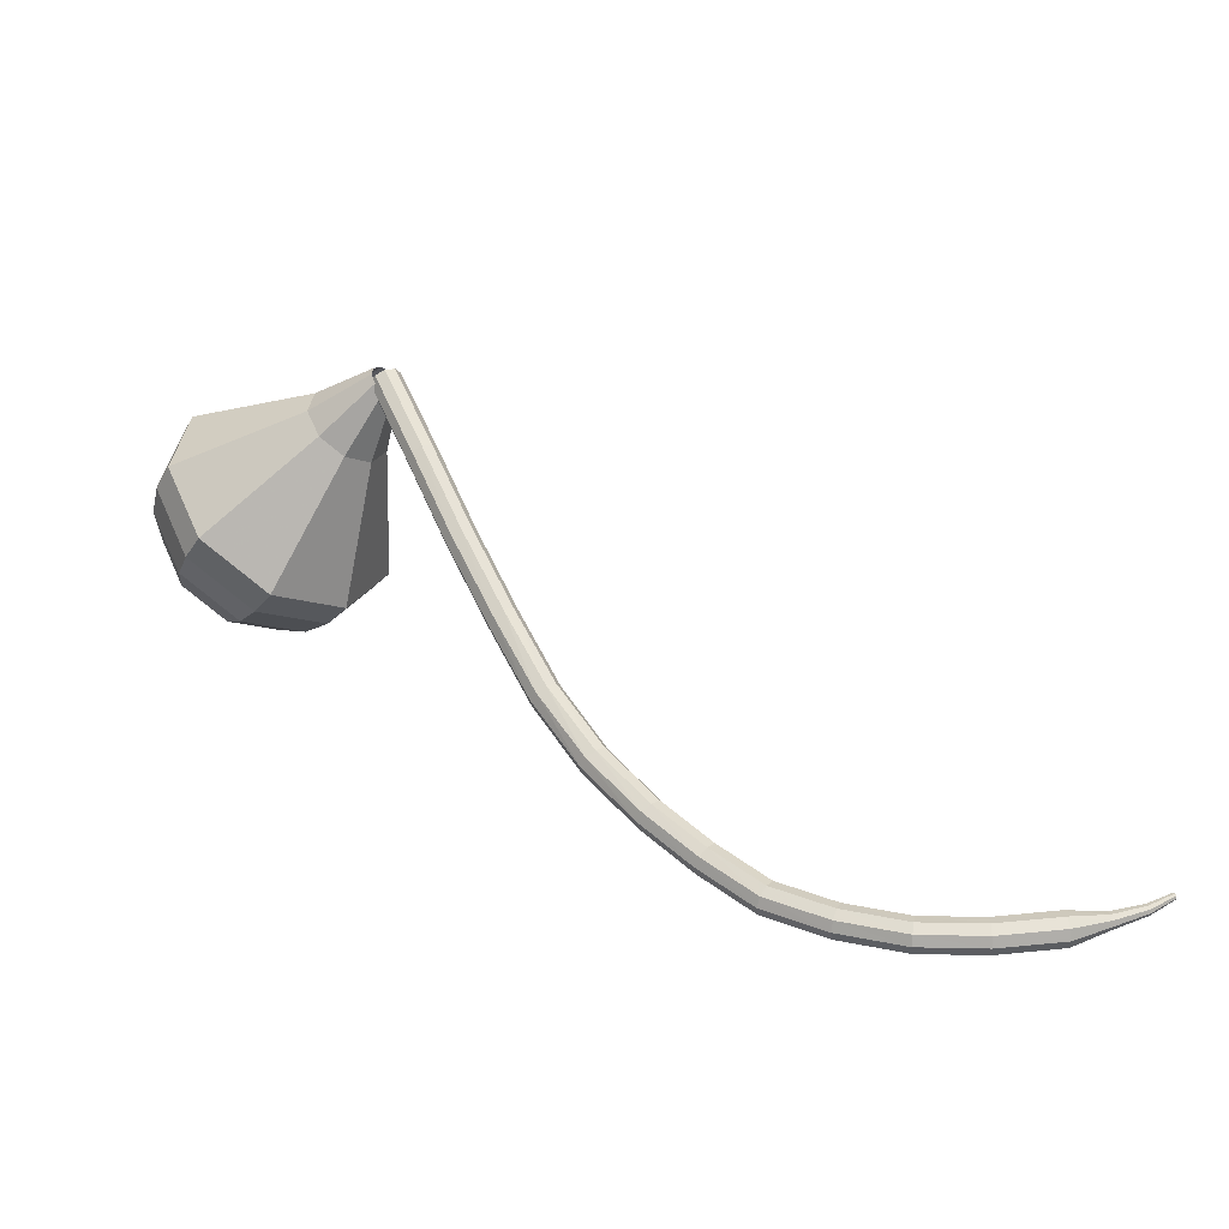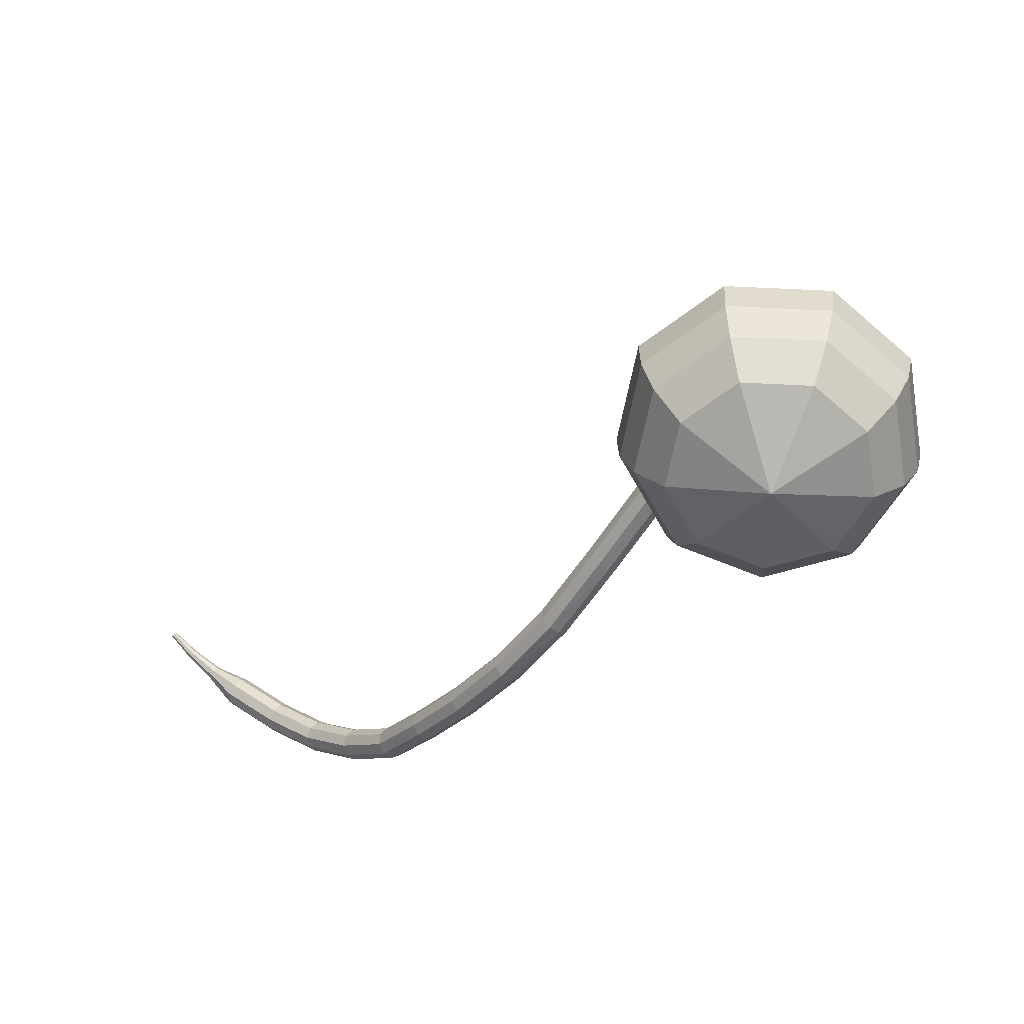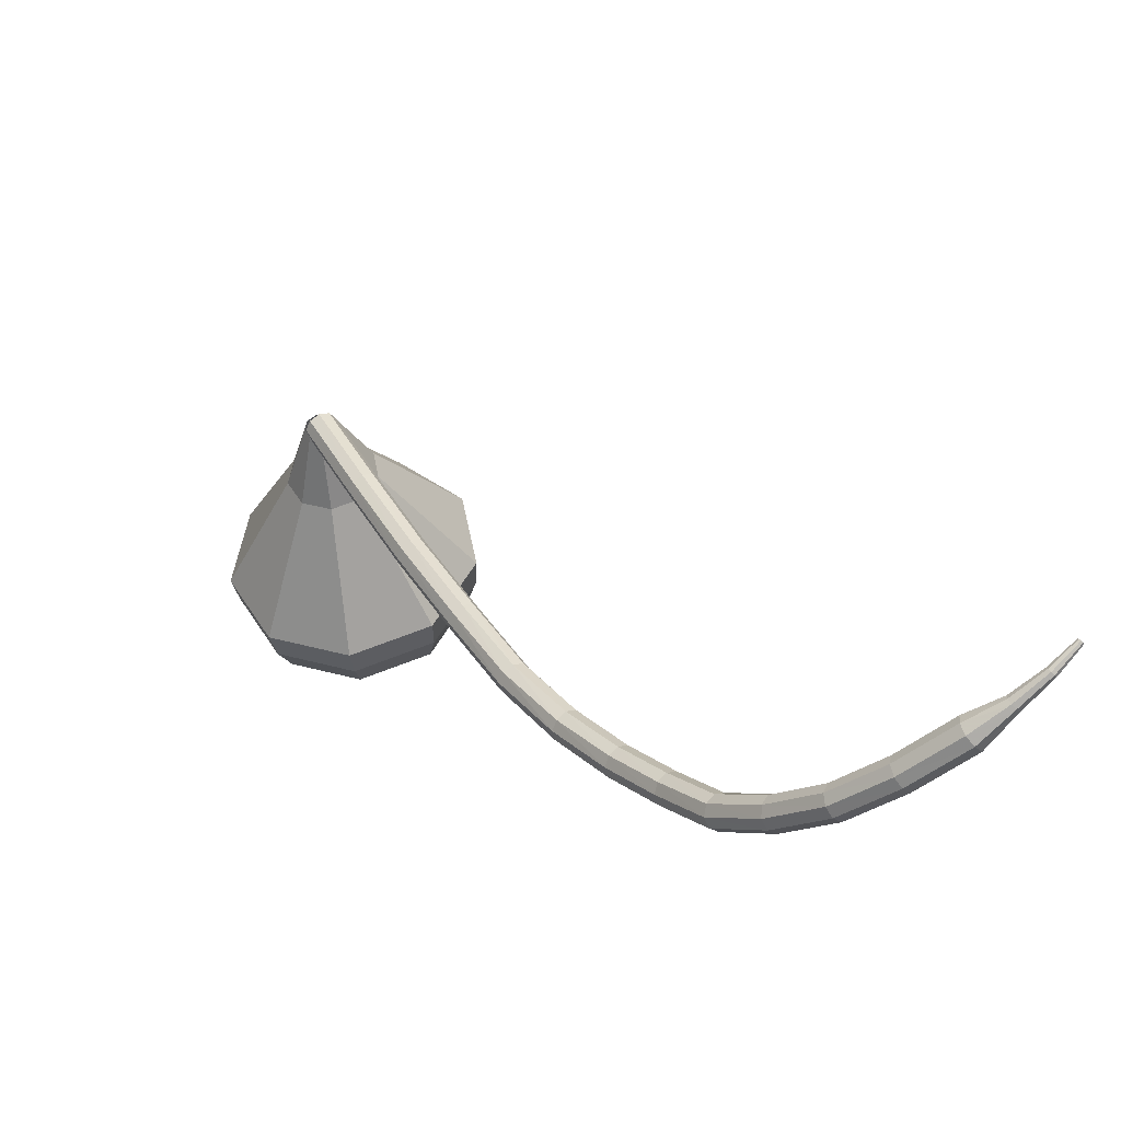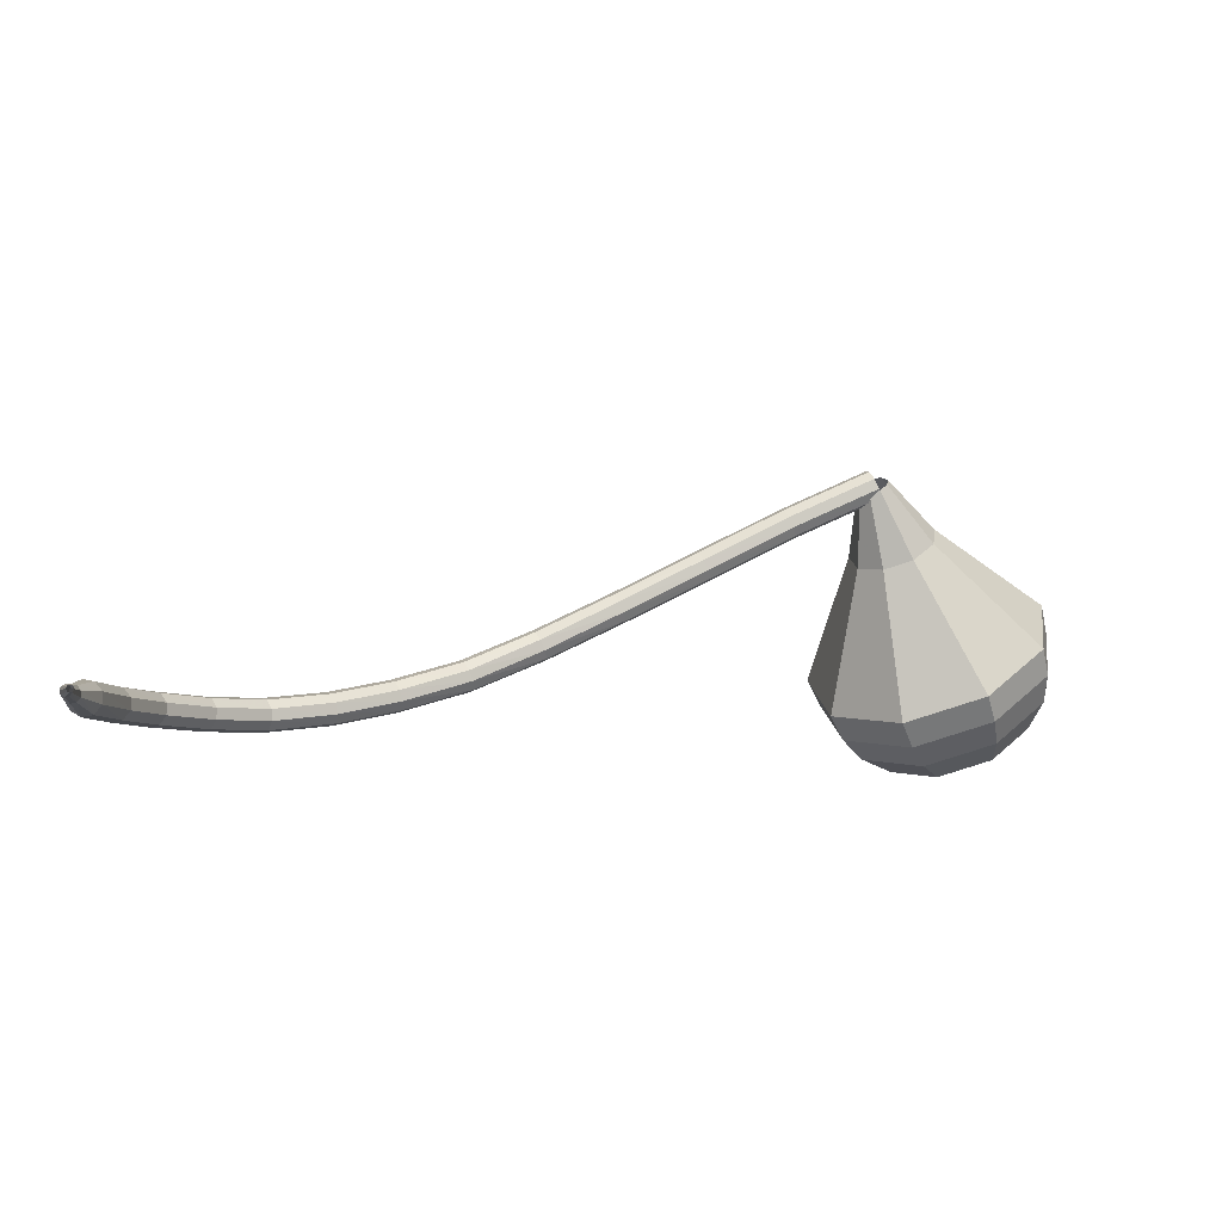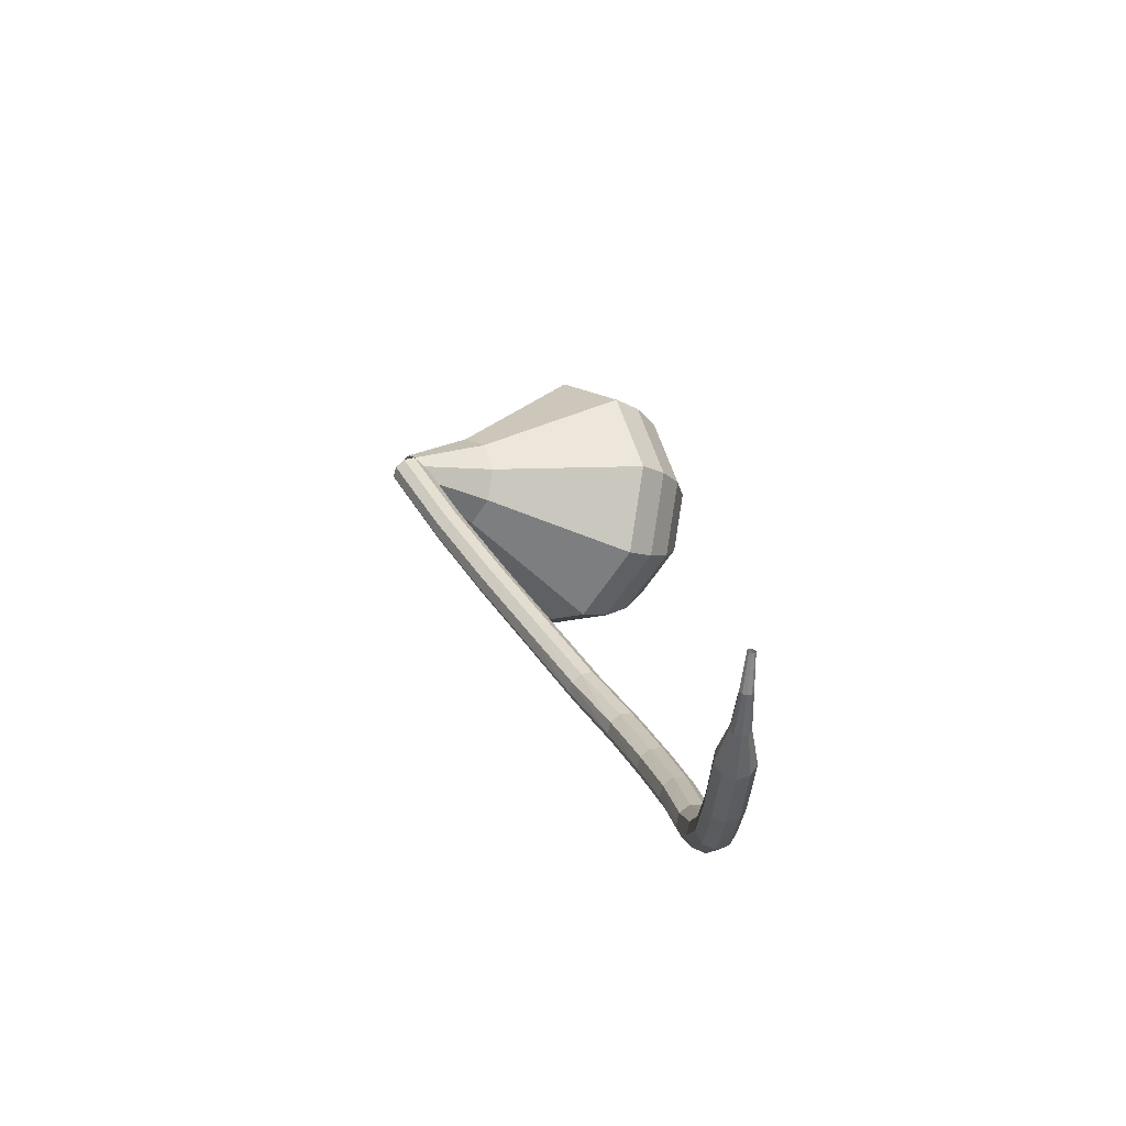
<metadata>
{"format":"obj","ext":"obj","renderer":"f3d","projection":"perspective","resolution":1024,"background":"white","views":[{"elev":32.7,"azim":-8.6,"up":"+Z"},{"elev":42.4,"azim":-141.1,"up":"+Y"},{"elev":-53.3,"azim":39.6,"up":"+Y"},{"elev":-4.5,"azim":98.1,"up":"+Z"},{"elev":-35.5,"azim":84.7,"up":"+Y"}]}
</metadata>
<code>
g tube1
v 216.7 125.6 169
v 216.9 125.9 168.4
v 217.4 126.2 168.1
v 218.1 126.4 168.2
v 218.5 126.3 168.7
v 218.6 126 169.3
v 218.3 125.7 169.8
v 217.6 125.4 169.9
v 217 125.4 169.6
v 216.7 125.6 169
v 218.4 120.4 166.5
v 218.5 120.8 165.9
v 219 121.1 165.6
v 219.7 121.3 165.7
v 220.2 121.2 166.2
v 220.3 120.9 166.8
v 219.9 120.5 167.3
v 219.3 120.3 167.4
v 218.7 120.2 167.1
v 218.4 120.4 166.5
v 220.1 115.3 163.8
v 220.2 115.7 163.2
v 220.7 116 162.9
v 221.3 116.2 163
v 221.8 116.1 163.5
v 221.9 115.8 164.1
v 221.6 115.5 164.6
v 221 115.2 164.7
v 220.4 115.1 164.4
v 220.1 115.3 163.8
v 221.9 110.3 161.2
v 222 110.7 160.6
v 222.5 111 160.3
v 223.2 111.2 160.4
v 223.7 111.2 160.8
v 223.8 110.9 161.5
v 223.4 110.5 161.9
v 222.8 110.2 162
v 222.2 110.2 161.7
v 221.9 110.3 161.2
v 223.7 105.7 158.8
v 223.8 106.1 158.2
v 224.3 106.5 157.9
v 224.9 106.7 158
v 225.4 106.7 158.5
v 225.6 106.4 159.1
v 225.2 106.1 159.6
v 224.7 105.7 159.7
v 224.1 105.6 159.4
v 223.7 105.7 158.8
v 226 101.7 156.9
v 226.1 102 156.3
v 226.5 102.4 156
v 227.1 102.7 156.1
v 227.6 102.8 156.6
v 227.7 102.6 157.2
v 227.4 102.2 157.7
v 226.9 101.8 157.8
v 226.3 101.6 157.5
v 226 101.7 156.9
v 228.6 97.89 155.6
v 228.7 98.15 155
v 229.1 98.57 154.7
v 229.6 98.94 154.8
v 230.1 99.1 155.3
v 230.2 98.97 156
v 229.9 98.61 156.5
v 229.4 98.19 156.6
v 228.8 97.9 156.3
v 228.6 97.89 155.6
v 231.1 94.62 154.8
v 231.2 94.84 154.2
v 231.7 95.25 153.8
v 232.2 95.66 153.9
v 232.6 95.88 154.5
v 232.7 95.8 155.1
v 232.4 95.46 155.7
v 231.9 95.02 155.8
v 231.4 94.69 155.4
v 231.1 94.62 154.8
v 233.9 91.34 154.4
v 234 91.53 153.7
v 234.4 91.98 153.4
v 234.8 92.46 153.5
v 235.2 92.76 154
v 235.2 92.74 154.7
v 234.9 92.39 155.2
v 234.5 91.9 155.3
v 234 91.48 155
v 233.9 91.34 154.4
v 237.3 88.83 154.3
v 237.4 89.03 153.7
v 237.7 89.53 153.3
v 238.1 90.11 153.5
v 238.3 90.49 154
v 238.3 90.49 154.7
v 238.1 90.12 155.2
v 237.7 89.54 155.3
v 237.4 89.04 155
v 237.3 88.83 154.3
v 241.1 86.92 154.5
v 241.2 87.14 153.8
v 241.4 87.69 153.5
v 241.6 88.33 153.6
v 241.7 88.75 154.1
v 241.7 88.75 154.8
v 241.6 88.35 155.3
v 241.3 87.71 155.4
v 241.1 87.15 155.1
v 241.1 86.92 154.5
v 245.1 86.05 154.6
v 245.1 86.28 153.9
v 245.2 86.86 153.6
v 245.3 87.53 153.7
v 245.4 87.97 154.2
v 245.3 87.97 154.9
v 245.3 87.54 155.5
v 245.2 86.87 155.6
v 245.1 86.28 155.2
v 245.1 86.05 154.6
v 249.2 85.84 154.7
v 249.2 86.08 154.1
v 249.2 86.67 153.7
v 249.2 87.34 153.9
v 249.2 87.78 154.4
v 249.2 87.78 155.1
v 249.2 87.34 155.6
v 249.2 86.67 155.7
v 249.2 86.08 155.4
v 249.2 85.84 154.7
v 251.7 86.53 154.8
v 251.7 86.64 154.5
v 251.6 86.94 154.3
v 251.6 87.27 154.4
v 251.5 87.49 154.7
v 251.5 87.49 155
v 251.5 87.27 155.3
v 251.6 86.93 155.3
v 251.6 86.64 155.2
v 251.7 86.53 154.8
v 253.9 87.21 154.9
v 253.9 87.28 154.7
v 253.8 87.47 154.6
v 253.7 87.68 154.6
v 253.7 87.82 154.8
v 253.7 87.82 155
v 253.7 87.68 155.2
v 253.8 87.47 155.2
v 253.9 87.28 155.1
v 253.9 87.21 154.9
v 255.6 88.19 154.9
v 255.6 88.24 154.8
v 255.6 88.34 154.7
v 255.5 88.47 154.7
v 255.5 88.54 154.8
v 255.5 88.54 155
v 255.5 88.46 155.1
v 255.6 88.34 155.1
v 255.6 88.24 155
v 255.6 88.19 154.9
f 1 2 12
f 12 11 1
f 2 3 13
f 13 12 2
f 3 4 14
f 14 13 3
f 4 5 15
f 15 14 4
f 5 6 16
f 16 15 5
f 6 7 17
f 17 16 6
f 7 8 18
f 18 17 7
f 8 9 19
f 19 18 8
f 9 10 20
f 20 19 9
f 11 12 22
f 22 21 11
f 12 13 23
f 23 22 12
f 13 14 24
f 24 23 13
f 14 15 25
f 25 24 14
f 15 16 26
f 26 25 15
f 16 17 27
f 27 26 16
f 17 18 28
f 28 27 17
f 18 19 29
f 29 28 18
f 19 20 30
f 30 29 19
f 21 22 32
f 32 31 21
f 22 23 33
f 33 32 22
f 23 24 34
f 34 33 23
f 24 25 35
f 35 34 24
f 25 26 36
f 36 35 25
f 26 27 37
f 37 36 26
f 27 28 38
f 38 37 27
f 28 29 39
f 39 38 28
f 29 30 40
f 40 39 29
f 31 32 42
f 42 41 31
f 32 33 43
f 43 42 32
f 33 34 44
f 44 43 33
f 34 35 45
f 45 44 34
f 35 36 46
f 46 45 35
f 36 37 47
f 47 46 36
f 37 38 48
f 48 47 37
f 38 39 49
f 49 48 38
f 39 40 50
f 50 49 39
f 41 42 52
f 52 51 41
f 42 43 53
f 53 52 42
f 43 44 54
f 54 53 43
f 44 45 55
f 55 54 44
f 45 46 56
f 56 55 45
f 46 47 57
f 57 56 46
f 47 48 58
f 58 57 47
f 48 49 59
f 59 58 48
f 49 50 60
f 60 59 49
f 51 52 62
f 62 61 51
f 52 53 63
f 63 62 52
f 53 54 64
f 64 63 53
f 54 55 65
f 65 64 54
f 55 56 66
f 66 65 55
f 56 57 67
f 67 66 56
f 57 58 68
f 68 67 57
f 58 59 69
f 69 68 58
f 59 60 70
f 70 69 59
f 61 62 72
f 72 71 61
f 62 63 73
f 73 72 62
f 63 64 74
f 74 73 63
f 64 65 75
f 75 74 64
f 65 66 76
f 76 75 65
f 66 67 77
f 77 76 66
f 67 68 78
f 78 77 67
f 68 69 79
f 79 78 68
f 69 70 80
f 80 79 69
f 71 72 82
f 82 81 71
f 72 73 83
f 83 82 72
f 73 74 84
f 84 83 73
f 74 75 85
f 85 84 74
f 75 76 86
f 86 85 75
f 76 77 87
f 87 86 76
f 77 78 88
f 88 87 77
f 78 79 89
f 89 88 78
f 79 80 90
f 90 89 79
f 81 82 92
f 92 91 81
f 82 83 93
f 93 92 82
f 83 84 94
f 94 93 83
f 84 85 95
f 95 94 84
f 85 86 96
f 96 95 85
f 86 87 97
f 97 96 86
f 87 88 98
f 98 97 87
f 88 89 99
f 99 98 88
f 89 90 100
f 100 99 89
f 91 92 102
f 102 101 91
f 92 93 103
f 103 102 92
f 93 94 104
f 104 103 93
f 94 95 105
f 105 104 94
f 95 96 106
f 106 105 95
f 96 97 107
f 107 106 96
f 97 98 108
f 108 107 97
f 98 99 109
f 109 108 98
f 99 100 110
f 110 109 99
f 101 102 112
f 112 111 101
f 102 103 113
f 113 112 102
f 103 104 114
f 114 113 103
f 104 105 115
f 115 114 104
f 105 106 116
f 116 115 105
f 106 107 117
f 117 116 106
f 107 108 118
f 118 117 107
f 108 109 119
f 119 118 108
f 109 110 120
f 120 119 109
f 111 112 122
f 122 121 111
f 112 113 123
f 123 122 112
f 113 114 124
f 124 123 113
f 114 115 125
f 125 124 114
f 115 116 126
f 126 125 115
f 116 117 127
f 127 126 116
f 117 118 128
f 128 127 117
f 118 119 129
f 129 128 118
f 119 120 130
f 130 129 119
f 121 122 132
f 132 131 121
f 122 123 133
f 133 132 122
f 123 124 134
f 134 133 123
f 124 125 135
f 135 134 124
f 125 126 136
f 136 135 125
f 126 127 137
f 137 136 126
f 127 128 138
f 138 137 127
f 128 129 139
f 139 138 128
f 129 130 140
f 140 139 129
f 131 132 142
f 142 141 131
f 132 133 143
f 143 142 132
f 133 134 144
f 144 143 133
f 134 135 145
f 145 144 134
f 135 136 146
f 146 145 135
f 136 137 147
f 147 146 136
f 137 138 148
f 148 147 137
f 138 139 149
f 149 148 138
f 139 140 150
f 150 149 139
f 141 142 152
f 152 151 141
f 142 143 153
f 153 152 142
f 143 144 154
f 154 153 143
f 144 145 155
f 155 154 144
f 145 146 156
f 156 155 145
f 146 147 157
f 157 156 146
f 147 148 158
f 158 157 147
f 148 149 159
f 159 158 148
f 149 150 160
f 160 159 149
v 218.1 126.8 169
v 218.5 126.4 168.6
v 218.5 125.7 168.4
v 218.1 125.1 168.5
v 217.5 124.9 168.8
v 217 125.1 169.2
v 216.8 125.7 169.5
v 217 126.4 169.6
v 217.5 126.8 169.4
v 218.1 126.8 169
v 216.5 129.6 165.4
v 217.6 128.3 164.3
v 217.6 126.5 163.8
v 216.5 124.9 164
v 214.9 124.2 164.9
v 213.5 124.9 166
v 212.9 126.5 166.9
v 213.5 128.4 167.1
v 214.9 129.6 166.5
v 216.5 129.6 165.4
v 216 131.2 163.8
v 217.5 129.5 162.2
v 217.5 126.8 161.4
v 216 124.4 161.7
v 213.6 123.5 163
v 211.6 124.5 164.7
v 210.8 126.8 166
v 211.6 129.5 166.2
v 213.6 131.3 165.4
v 216 131.2 163.8
v 215.4 132.9 162.2
v 217.5 130.6 160.1
v 217.4 127 159
v 215.4 123.9 159.4
v 212.4 122.7 161.1
v 209.6 124 163.3
v 208.6 127.1 165
v 209.7 130.7 165.4
v 212.4 132.9 164.3
v 215.4 132.9 162.2
v 214.9 134.6 160.6
v 217.4 131.7 158
v 217.4 127.3 156.7
v 214.9 123.5 157.2
v 211.1 122 159.2
v 207.7 123.6 162
v 206.4 127.4 164.1
v 207.8 131.8 164.5
v 211.1 134.6 163.2
v 214.9 134.6 160.6
v 214.4 136.2 159
v 217.3 132.8 155.9
v 217.3 127.6 154.3
v 214.4 123 154.9
v 209.8 121.3 157.4
v 205.8 123.1 160.6
v 204.3 127.7 163.1
v 205.8 132.9 163.7
v 209.8 136.3 162.1
v 214.4 136.2 159
v 213.2 136.5 157.4
v 216.1 133.2 154.4
v 216 128.1 152.9
v 213.2 123.7 153.4
v 208.8 122 155.8
v 204.9 123.8 159
v 203.4 128.3 161.4
v 204.9 133.3 161.9
v 208.8 136.6 160.4
v 213.2 136.5 157.4
v 211.8 136.3 155.8
v 214.3 133.3 153.1
v 214.3 128.8 151.7
v 211.8 124.8 152.2
v 207.8 123.3 154.4
v 204.4 124.9 157.2
v 203 128.9 159.4
v 204.4 133.4 159.8
v 207.8 136.3 158.4
v 211.8 136.3 155.8
v 210 135.3 154.2
v 212 133 152.2
v 212 129.6 151.1
v 210 126.6 151.5
v 207 125.4 153.1
v 204.3 126.6 155.3
v 203.3 129.7 156.9
v 204.4 133.1 157.3
v 207 135.3 156.2
v 210 135.3 154.2
v 206.7 131 152.6
v 206.7 131 152.6
v 206.7 131 152.6
v 206.7 131 152.6
v 206.7 131 152.6
v 206.7 131 152.6
v 206.7 131 152.6
v 206.7 131 152.6
v 206.7 131 152.6
v 206.7 131 152.6
f 161 162 172
f 172 171 161
f 162 163 173
f 173 172 162
f 163 164 174
f 174 173 163
f 164 165 175
f 175 174 164
f 165 166 176
f 176 175 165
f 166 167 177
f 177 176 166
f 167 168 178
f 178 177 167
f 168 169 179
f 179 178 168
f 169 170 180
f 180 179 169
f 171 172 182
f 182 181 171
f 172 173 183
f 183 182 172
f 173 174 184
f 184 183 173
f 174 175 185
f 185 184 174
f 175 176 186
f 186 185 175
f 176 177 187
f 187 186 176
f 177 178 188
f 188 187 177
f 178 179 189
f 189 188 178
f 179 180 190
f 190 189 179
f 181 182 192
f 192 191 181
f 182 183 193
f 193 192 182
f 183 184 194
f 194 193 183
f 184 185 195
f 195 194 184
f 185 186 196
f 196 195 185
f 186 187 197
f 197 196 186
f 187 188 198
f 198 197 187
f 188 189 199
f 199 198 188
f 189 190 200
f 200 199 189
f 191 192 202
f 202 201 191
f 192 193 203
f 203 202 192
f 193 194 204
f 204 203 193
f 194 195 205
f 205 204 194
f 195 196 206
f 206 205 195
f 196 197 207
f 207 206 196
f 197 198 208
f 208 207 197
f 198 199 209
f 209 208 198
f 199 200 210
f 210 209 199
f 201 202 212
f 212 211 201
f 202 203 213
f 213 212 202
f 203 204 214
f 214 213 203
f 204 205 215
f 215 214 204
f 205 206 216
f 216 215 205
f 206 207 217
f 217 216 206
f 207 208 218
f 218 217 207
f 208 209 219
f 219 218 208
f 209 210 220
f 220 219 209
f 211 212 222
f 222 221 211
f 212 213 223
f 223 222 212
f 213 214 224
f 224 223 213
f 214 215 225
f 225 224 214
f 215 216 226
f 226 225 215
f 216 217 227
f 227 226 216
f 217 218 228
f 228 227 217
f 218 219 229
f 229 228 218
f 219 220 230
f 230 229 219
f 221 222 232
f 232 231 221
f 222 223 233
f 233 232 222
f 223 224 234
f 234 233 223
f 224 225 235
f 235 234 224
f 225 226 236
f 236 235 225
f 226 227 237
f 237 236 226
f 227 228 238
f 238 237 227
f 228 229 239
f 239 238 228
f 229 230 240
f 240 239 229
f 231 232 242
f 242 241 231
f 232 233 243
f 243 242 232
f 233 234 244
f 244 243 233
f 234 235 245
f 245 244 234
f 235 236 246
f 246 245 235
f 236 237 247
f 247 246 236
f 237 238 248
f 248 247 237
f 238 239 249
f 249 248 238
f 239 240 250
f 250 249 239
f 241 242 252
f 252 251 241
f 242 243 253
f 253 252 242
f 243 244 254
f 254 253 243
f 244 245 255
f 255 254 244
f 245 246 256
f 256 255 245
f 246 247 257
f 257 256 246
f 247 248 258
f 258 257 247
f 248 249 259
f 259 258 248
f 249 250 260
f 260 259 249
g

</code>
